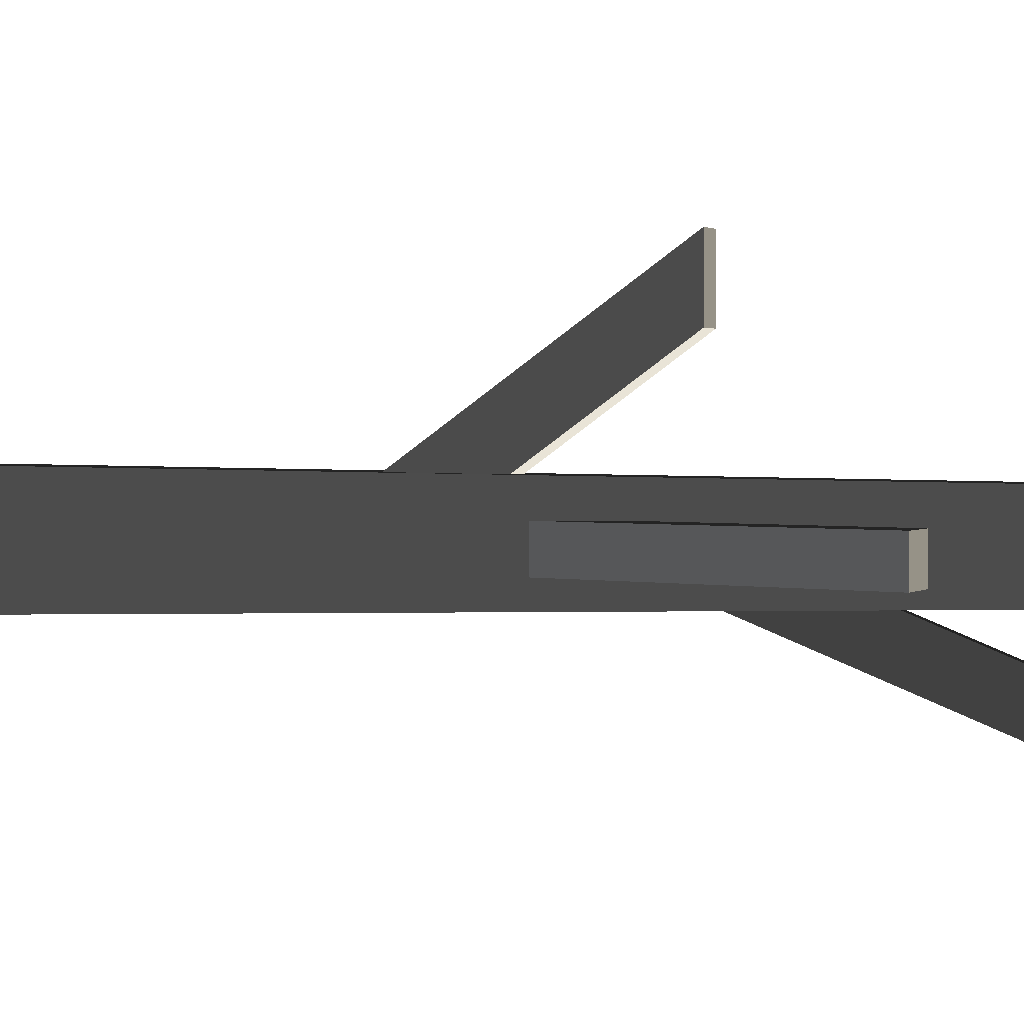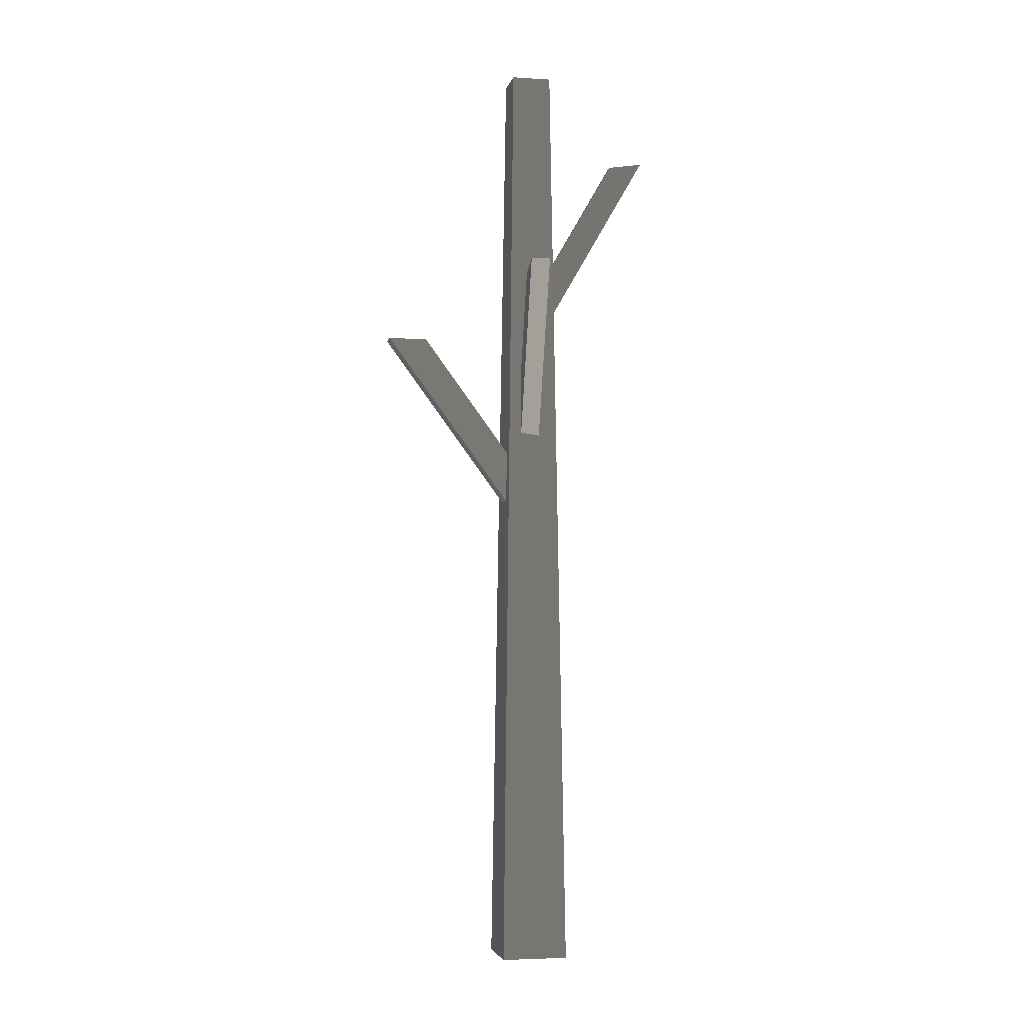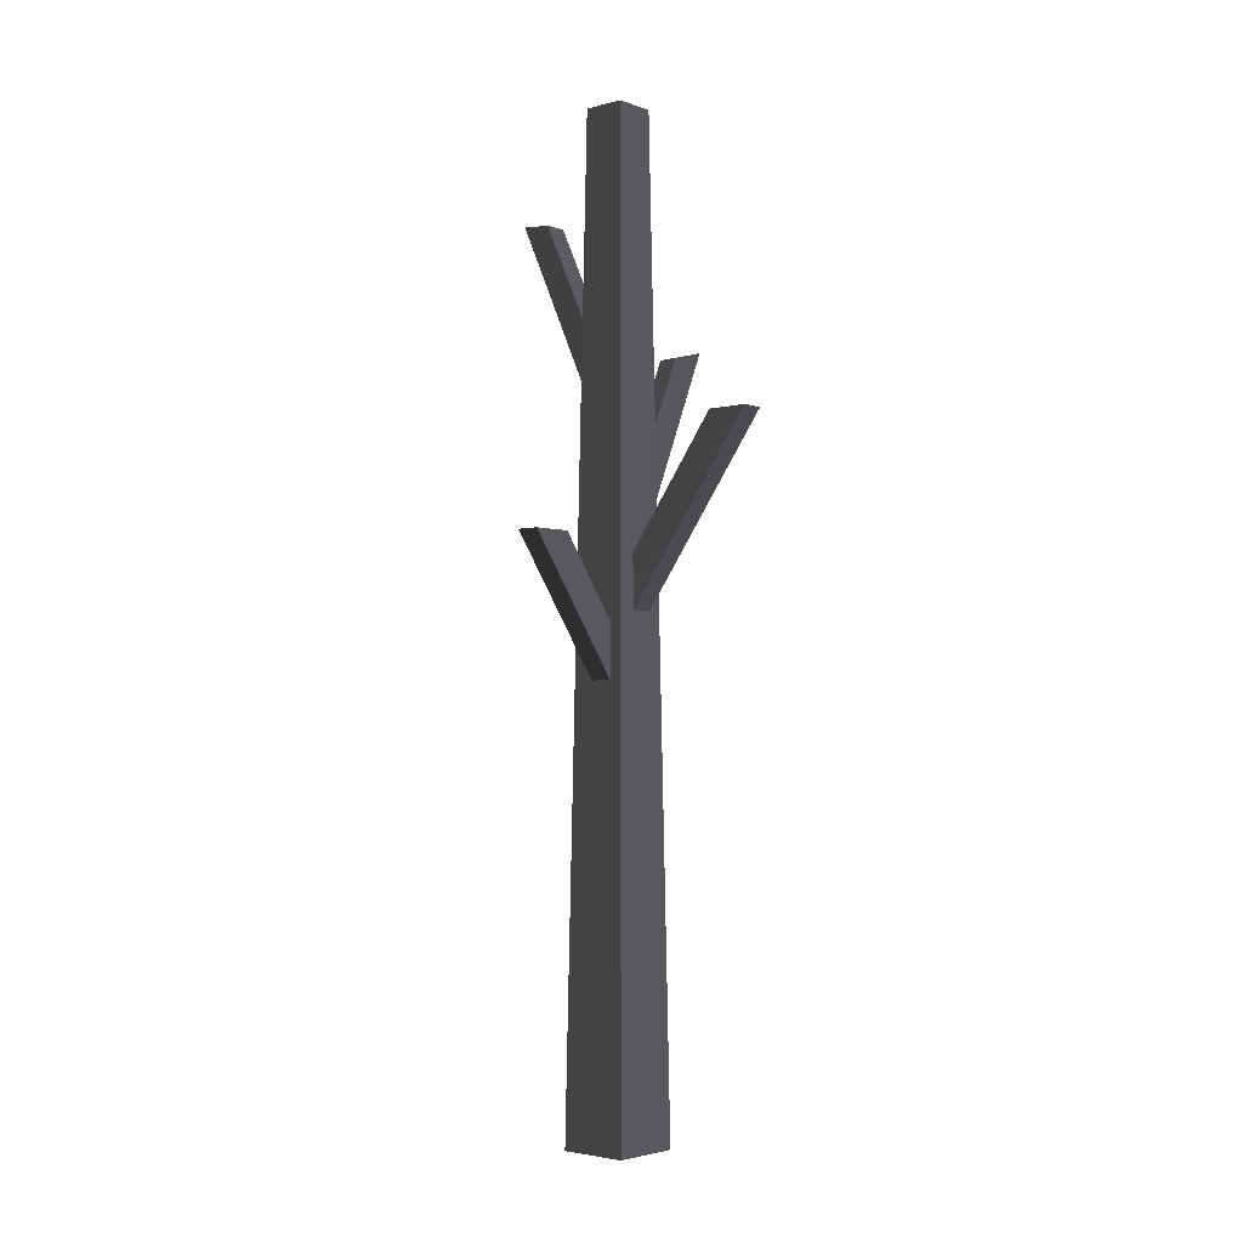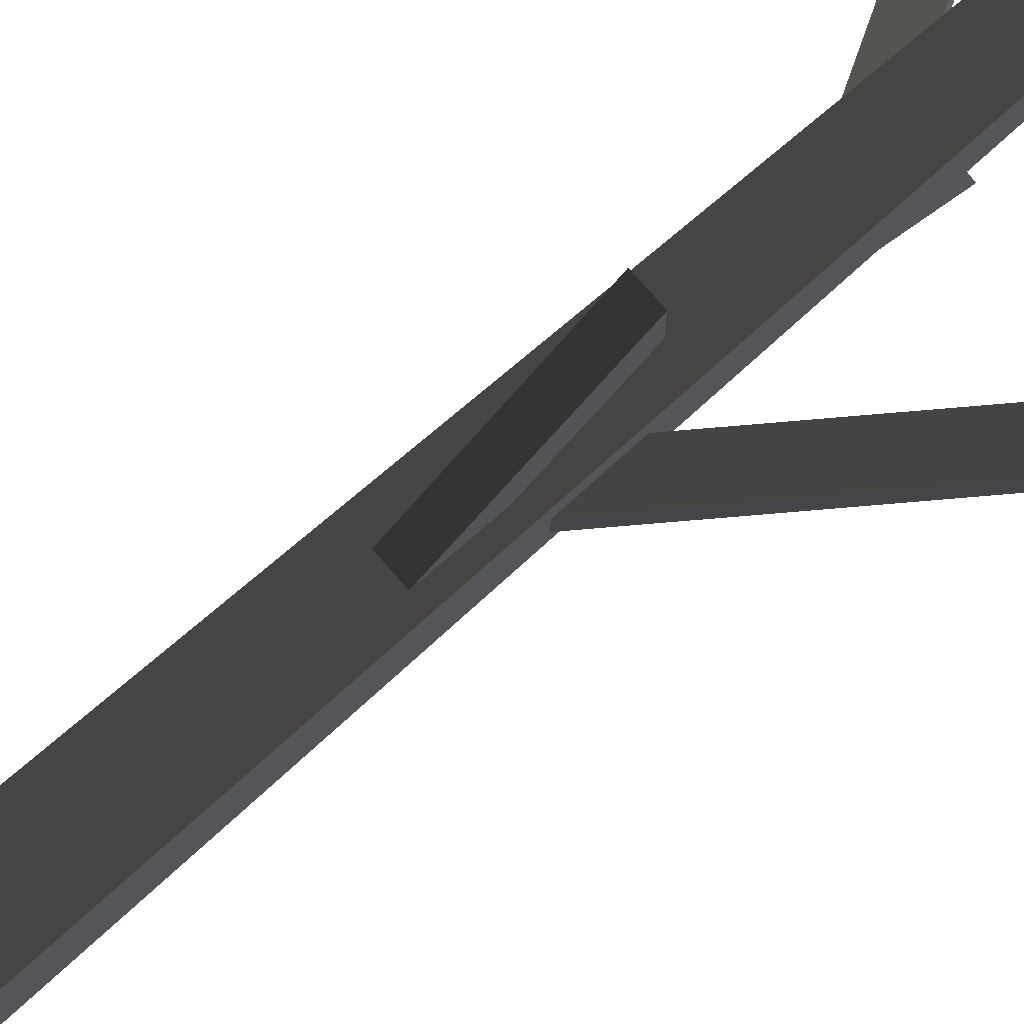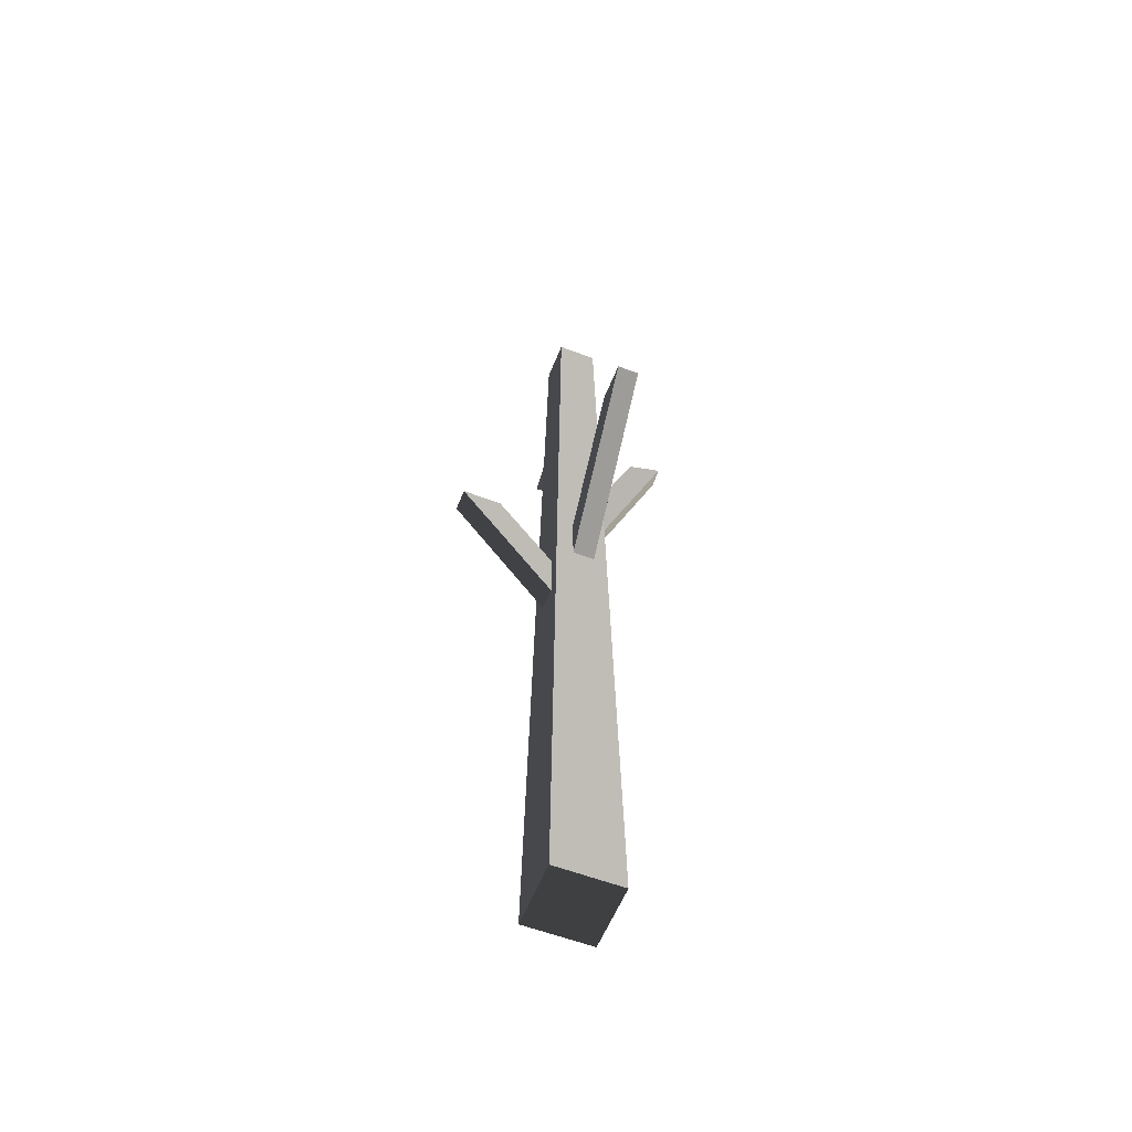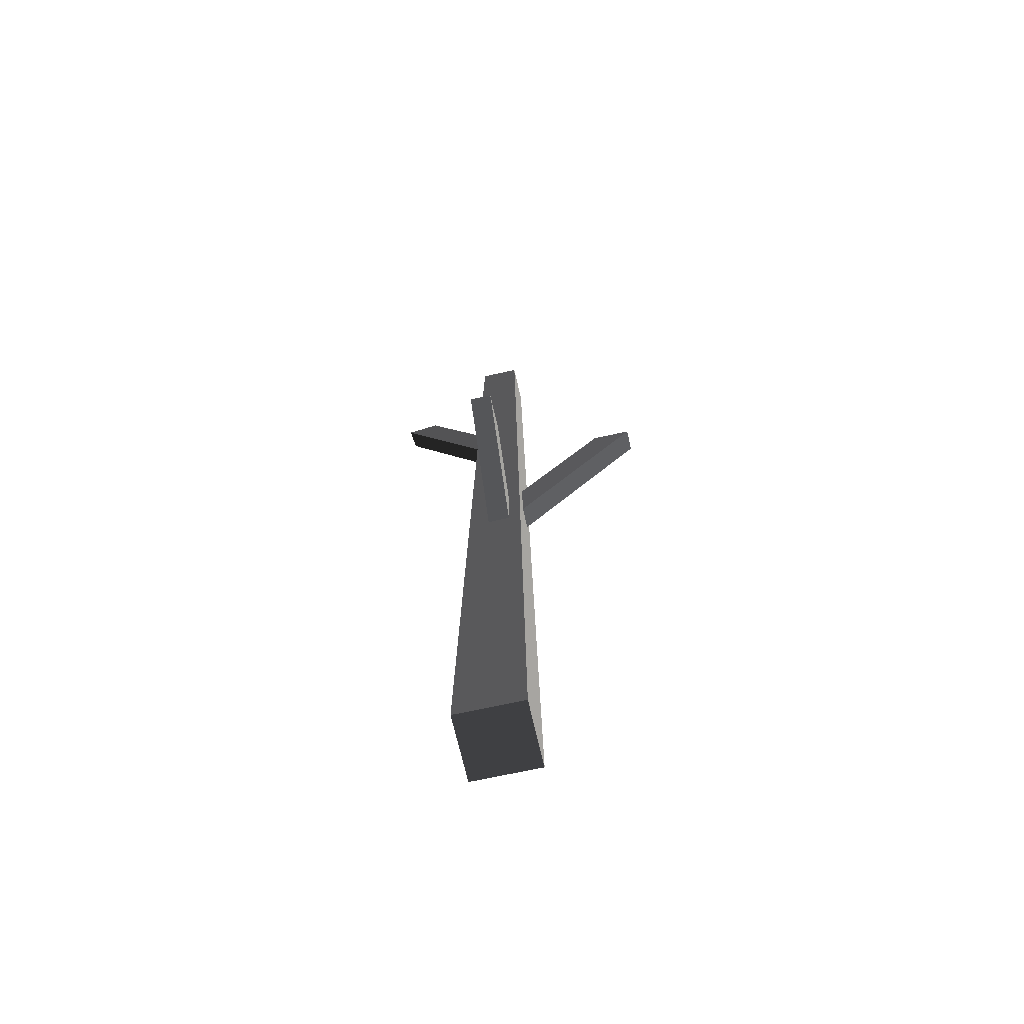
<metadata>
{"format":"obj","ext":"obj","renderer":"f3d","projection":"perspective","resolution":1024,"background":"white","views":[{"elev":1.1,"azim":-75.1,"up":"+Y"},{"elev":-3.9,"azim":-11.7,"up":"+Z"},{"elev":-3.3,"azim":-138.6,"up":"+Z"},{"elev":76.5,"azim":-131.2,"up":"+Y"},{"elev":-57.6,"azim":-111.6,"up":"+Z"},{"elev":-67.5,"azim":-167.4,"up":"+Z"}]}
</metadata>
<code>
v -0.2344 0.2608 -2.935
v 0.2759 0.2608 -2.935
v 0.1738 0.1588 4.28
v -0.1323 0.1588 4.28
v 0.2759 -0.2495 -2.935
v 0.2759 0.2608 -2.935
v -0.2344 0.2608 -2.935
v -0.2344 -0.2495 -2.935
v -0.1323 -0.1474 4.28
v -0.1323 0.1588 4.28
v 0.1738 0.1588 4.28
v 0.1738 -0.1474 4.28
v -0.2344 -0.2495 -2.935
v -0.2344 0.2608 -2.935
v -0.1323 0.1588 4.28
v -0.1323 -0.1474 4.28
v -1.151 -0.09453 2.066
v -0.03364 -0.09453 0.5462
v -0.03364 0.07347 0.5462
v -1.151 -0.03062 2.066
v -1.151 0.07347 2.066
v 0.1303 0.1359 2.171
v 0.1353 0.1373 2.132
v 0.9633 -0.03658 3.598
v 0.09042 0.1249 2.478
v 0.7047 -0.004102 3.566
v -0.03364 -0.09453 0.9514
v -0.03364 -0.09453 0.5462
v -1.151 -0.09453 2.066
v -0.8531 -0.09453 2.066
v 0.1353 0.1373 2.132
v 0.1179 -0.008512 2.125
v 0.9455 -0.1823 3.59
v 0.9633 -0.03658 3.598
v 0.2759 -0.2495 -2.935
v -0.2344 -0.2495 -2.935
v -0.1323 -0.1474 4.28
v 0.1738 -0.1474 4.28
v 0.2759 -0.2495 -2.935
v 0.1738 -0.1474 4.28
v 0.1738 0.1588 4.28
v 0.2759 0.2608 -2.935
v 0.7047 -0.004102 3.566
v 0.687 -0.1498 3.558
v 0.07305 -0.0209 2.471
v 0.09042 0.1249 2.478
v -1.151 0.07347 2.066
v -0.03364 0.07347 0.5462
v -0.03364 0.07347 0.6043
v -0.03364 0.07347 0.9514
v -0.8531 0.07347 2.066
v -0.8531 -0.09453 2.066
v -0.8531 0.07347 2.066
v -0.03364 0.07347 0.9514
v -0.03364 -0.09453 0.9514
v 0.687 -0.1498 3.558
v 0.9455 -0.1823 3.59
v 0.1179 -0.008512 2.125
v 0.07305 -0.0209 2.471
v -0.8531 0.07347 2.066
v -0.8531 -0.09453 2.066
v -1.151 -0.09453 2.066
v -1.151 0.07347 2.066
v 0.9633 -0.03658 3.598
v 0.9455 -0.1823 3.59
v 0.687 -0.1498 3.558
v 0.7047 -0.004102 3.566
v -0.09453 0.9424 1.258
v -0.09453 -0.1748 -0.2625
v 0.07347 -0.1748 -0.2625
v 0.07347 0.9424 1.258
v 0.07347 0.9424 1.258
v -0.03062 0.9424 1.258
v -0.09453 0.9424 1.258
v 0.0754 -0.1037 1.074
v 0.03996 -0.7473 2.639
v 0.05579 -0.4936 2.573
v 0.07615 -0.09392 1.112
v 0.08208 -0.01616 1.412
v -0.09453 -0.1748 0.1427
v -0.09453 -0.1748 -0.2625
v -0.09453 0.9424 1.258
v -0.09453 0.6446 1.258
v 0.0754 -0.1037 1.074
v -0.0713 -0.09443 1.074
v -0.1067 -0.7377 2.639
v 0.03996 -0.7473 2.639
v 0.05579 -0.4936 2.573
v -0.0909 -0.4841 2.573
v -0.06462 -0.006872 1.412
v 0.08208 -0.01616 1.412
v 0.07347 0.9424 1.258
v 0.07347 -0.1748 -0.2625
v 0.07347 -0.1748 -0.2043
v 0.07347 -0.1748 0.1427
v 0.07347 0.6446 1.258
v -0.09453 0.6446 1.258
v 0.07347 0.6446 1.258
v 0.07347 -0.1748 0.1427
v -0.09453 -0.1748 0.1427
v -0.0909 -0.4841 2.573
v -0.1067 -0.7377 2.639
v -0.0713 -0.09443 1.074
v -0.06462 -0.006872 1.412
v 0.07347 0.6446 1.258
v -0.09453 0.6446 1.258
v -0.09453 0.9424 1.258
v 0.07347 0.9424 1.258
v 0.03996 -0.7473 2.639
v -0.1067 -0.7377 2.639
v -0.0909 -0.4841 2.573
v 0.05579 -0.4936 2.573
g autumn_twigs_bigger_(22)_682_29
f 1 3 2
f 1 4 3
f 5 7 6
f 5 8 7
f 9 11 10
f 9 12 11
f 13 15 14
f 13 16 15
f 17 19 18
f 19 17 20
f 19 20 21
f 22 24 23
f 24 22 25
f 24 25 26
f 27 29 28
f 27 30 29
f 31 33 32
f 31 34 33
f 35 37 36
f 35 38 37
f 39 41 40
f 39 42 41
f 43 45 44
f 43 46 45
f 47 49 48
f 49 47 50
f 50 47 51
f 52 54 53
f 52 55 54
f 56 58 57
f 56 59 58
f 60 62 61
f 60 63 62
f 64 66 65
f 64 67 66
f 68 70 69
f 70 68 71
f 72 74 73
f 75 77 76
f 77 75 78
f 77 78 79
f 80 82 81
f 80 83 82
f 84 86 85
f 84 87 86
f 88 90 89
f 88 91 90
f 92 94 93
f 94 92 95
f 95 92 96
f 97 99 98
f 97 100 99
f 101 103 102
f 101 104 103
f 105 107 106
f 105 108 107
f 109 111 110
f 109 112 111

</code>
